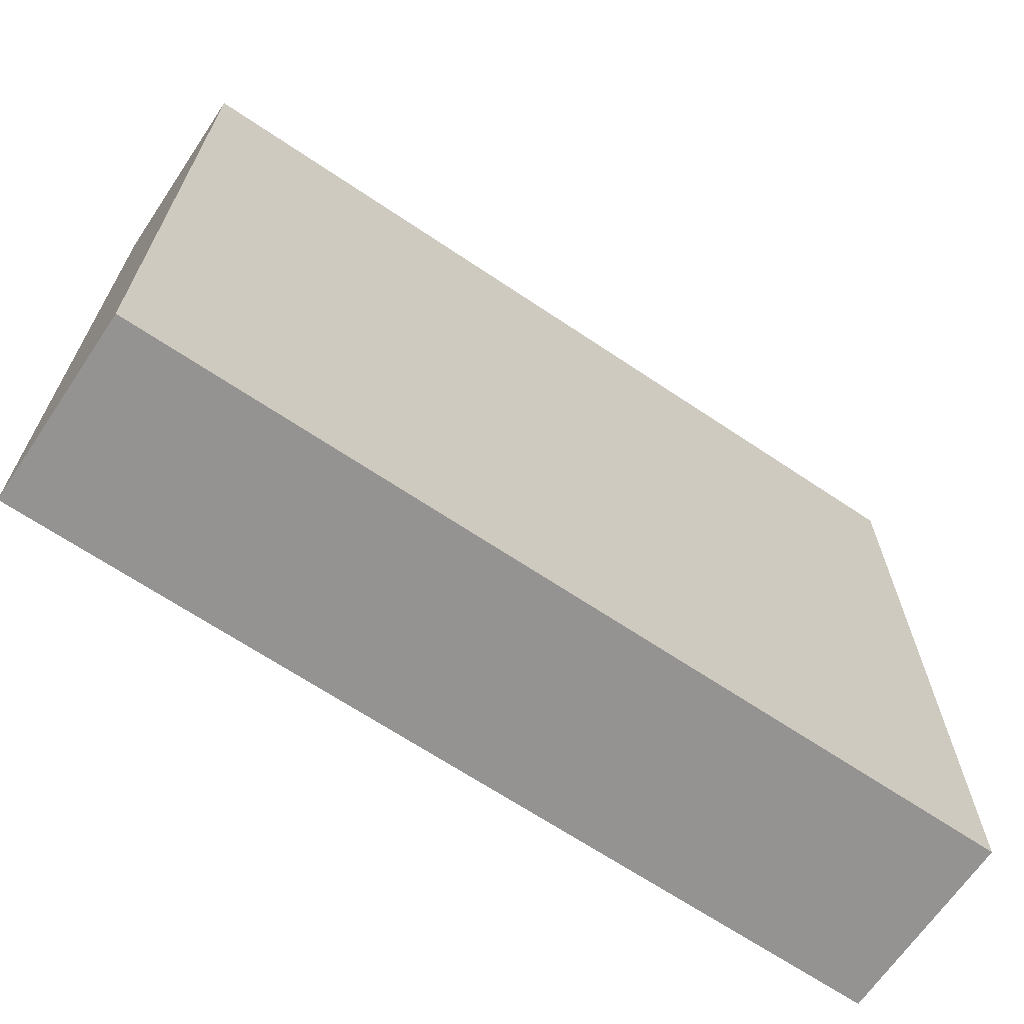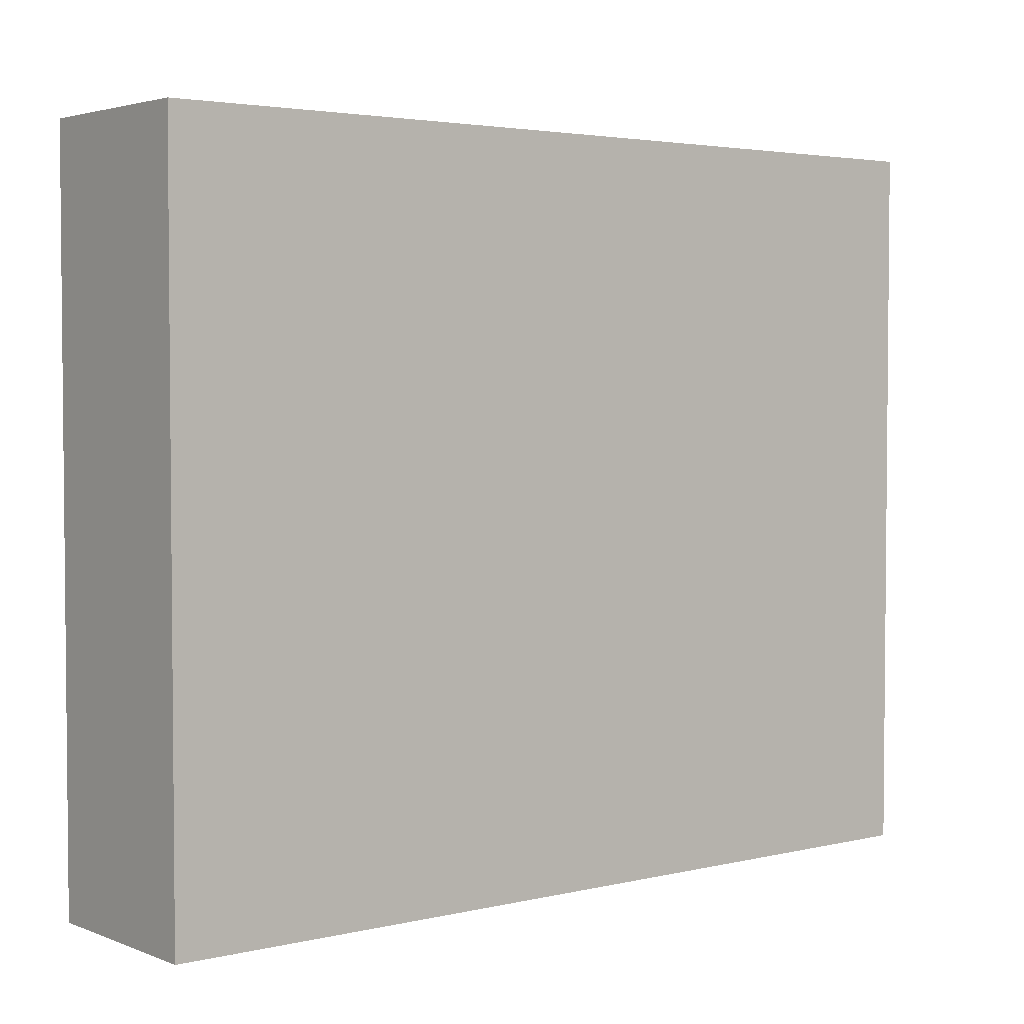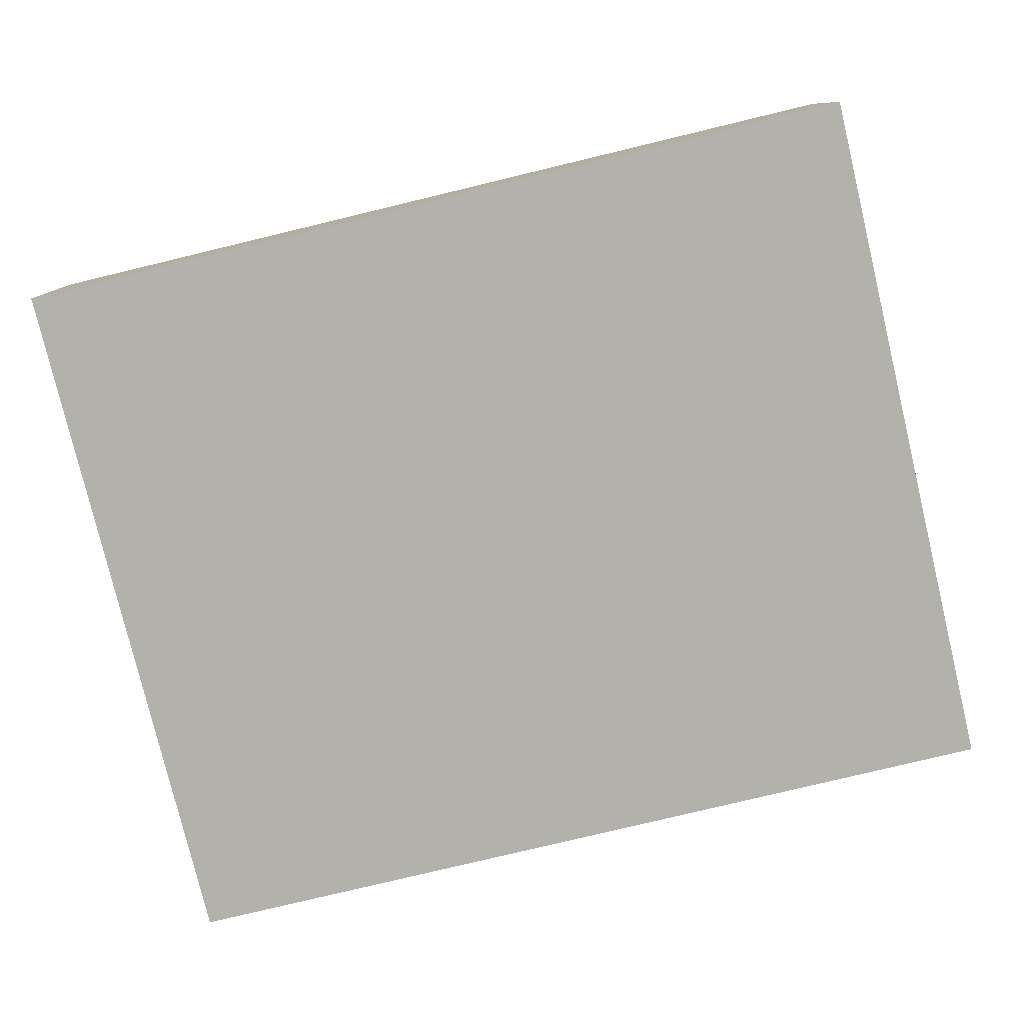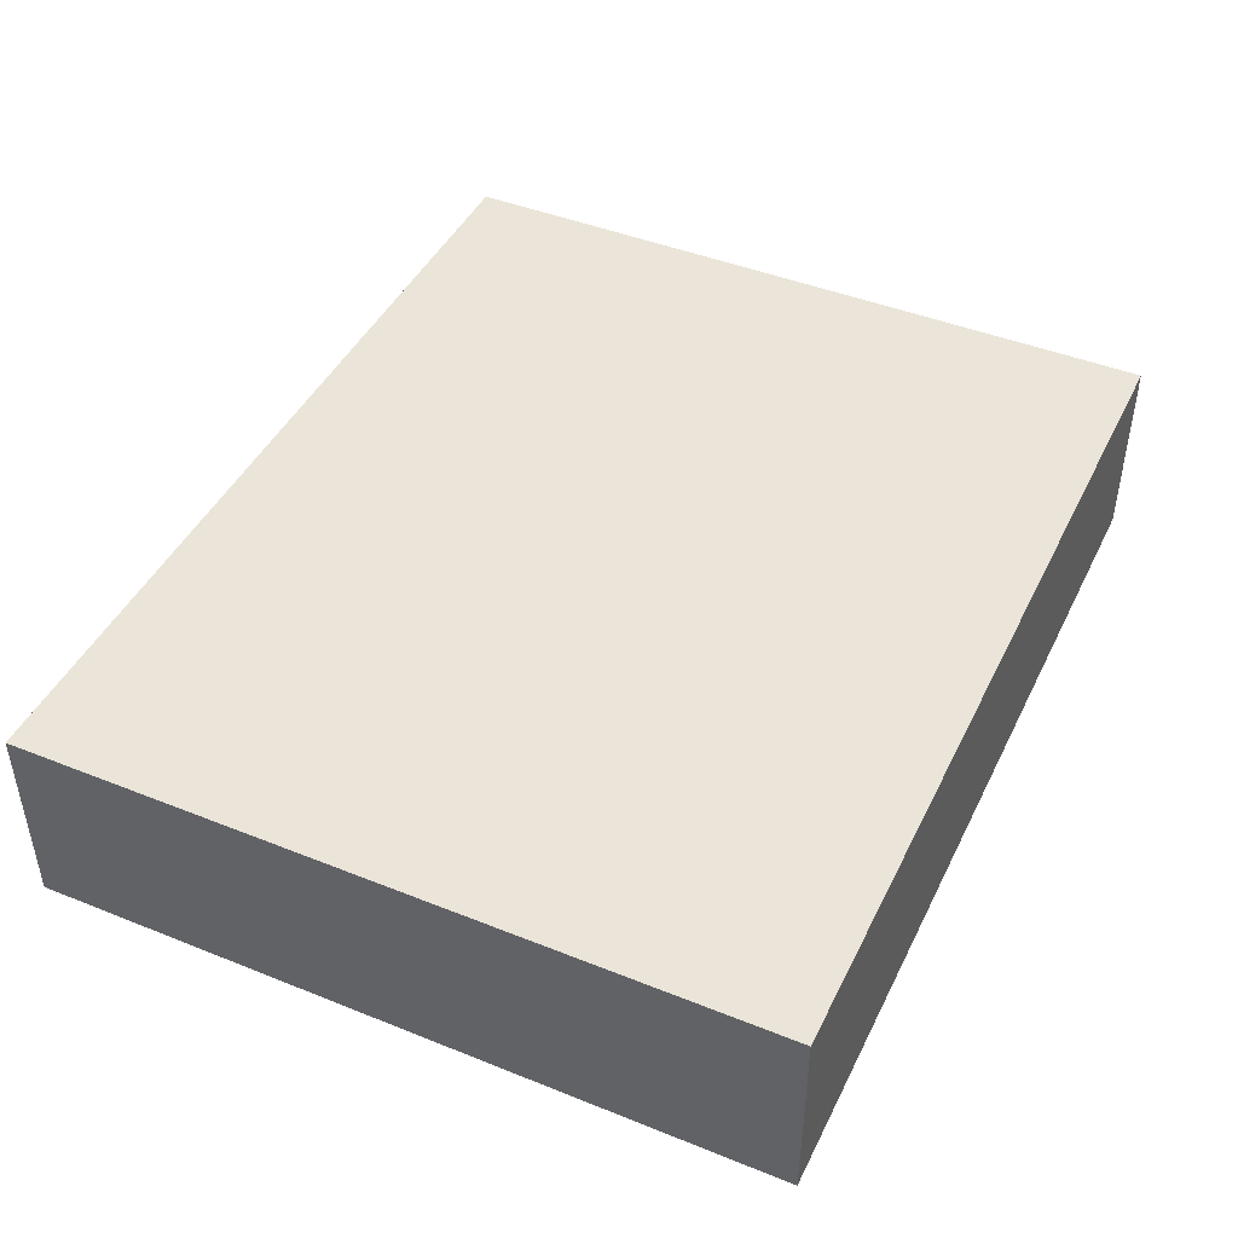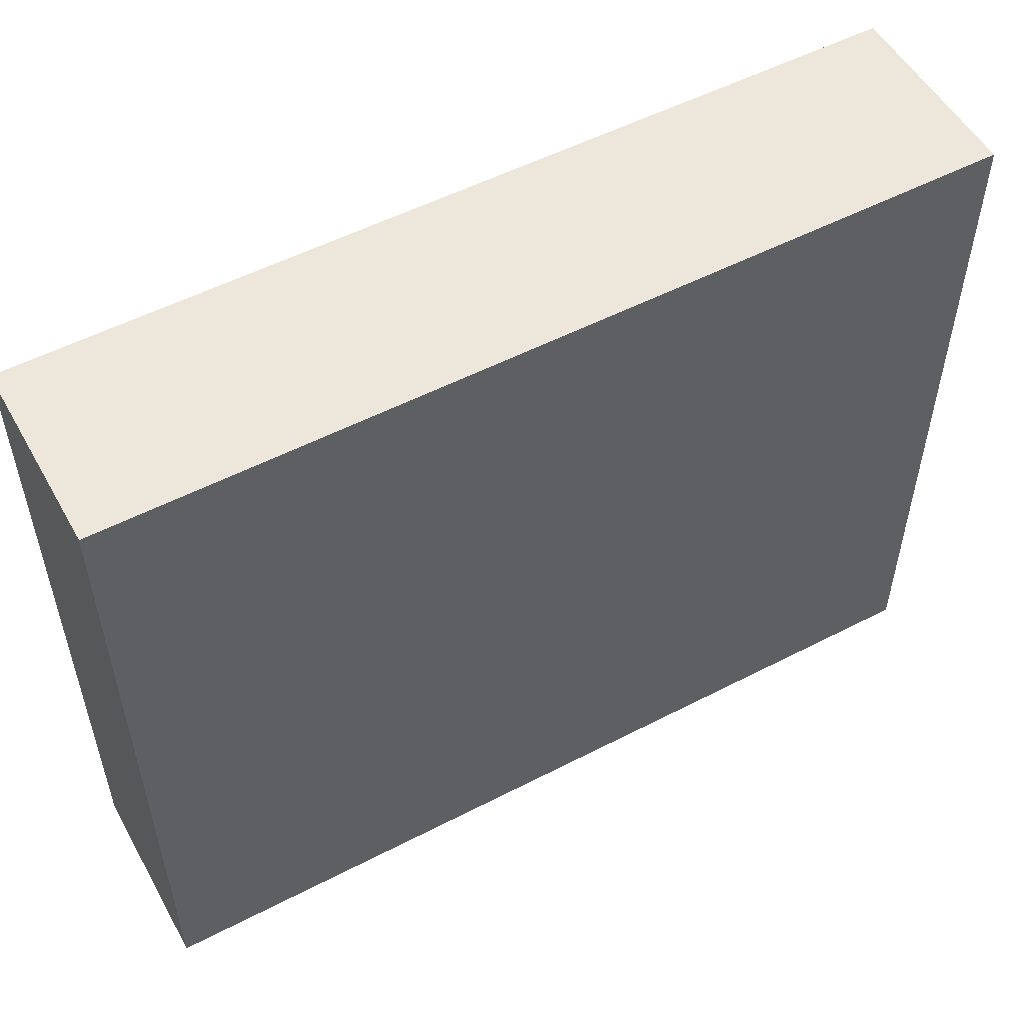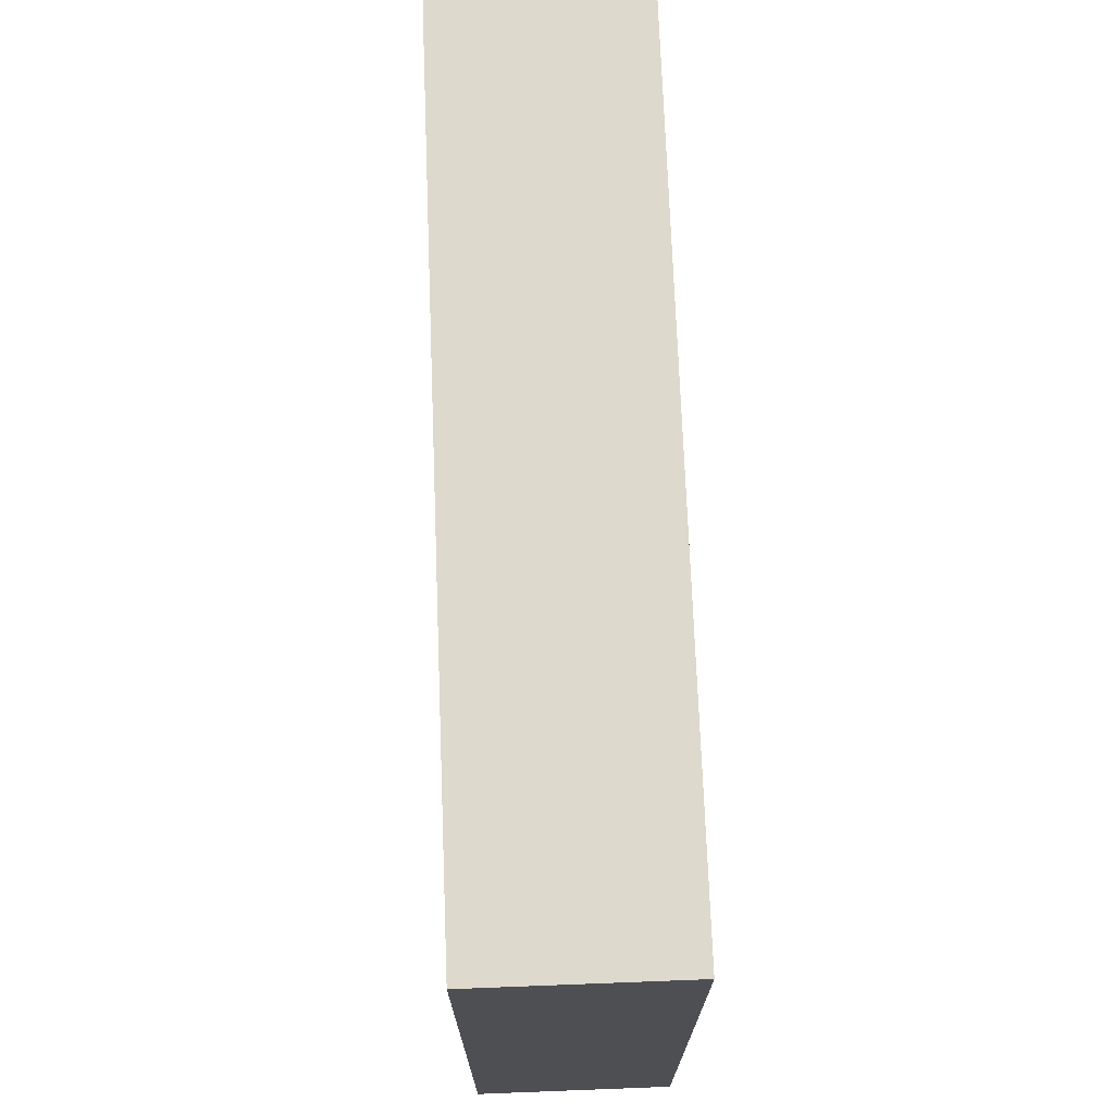
<metadata>
{"format":"obj","ext":"obj","renderer":"f3d","projection":"perspective","resolution":1024,"background":"white","views":[{"elev":-66.8,"azim":-34.0,"up":"+Y"},{"elev":3.3,"azim":141.5,"up":"+Y"},{"elev":-78.9,"azim":-166.5,"up":"+Z"},{"elev":44.6,"azim":115.0,"up":"+Z"},{"elev":53.5,"azim":-28.9,"up":"+Y"},{"elev":71.9,"azim":-92.2,"up":"+Y"}]}
</metadata>
<code>
o CatCube - 23x19x5
v 11.5 9.5 -2.5
v 11.5 -9.5 -2.5
v 11.5 9.5 2.5
v 11.5 -9.5 2.5
v -11.5 9.5 -2.5
v -11.5 -9.5 -2.5
v -11.5 9.5 2.5
v -11.5 -9.5 2.5
f 1 5 7 3
f 4 3 7 8
f 8 7 5 6
f 6 2 4 8
f 2 1 3 4
f 6 5 1 2

</code>
